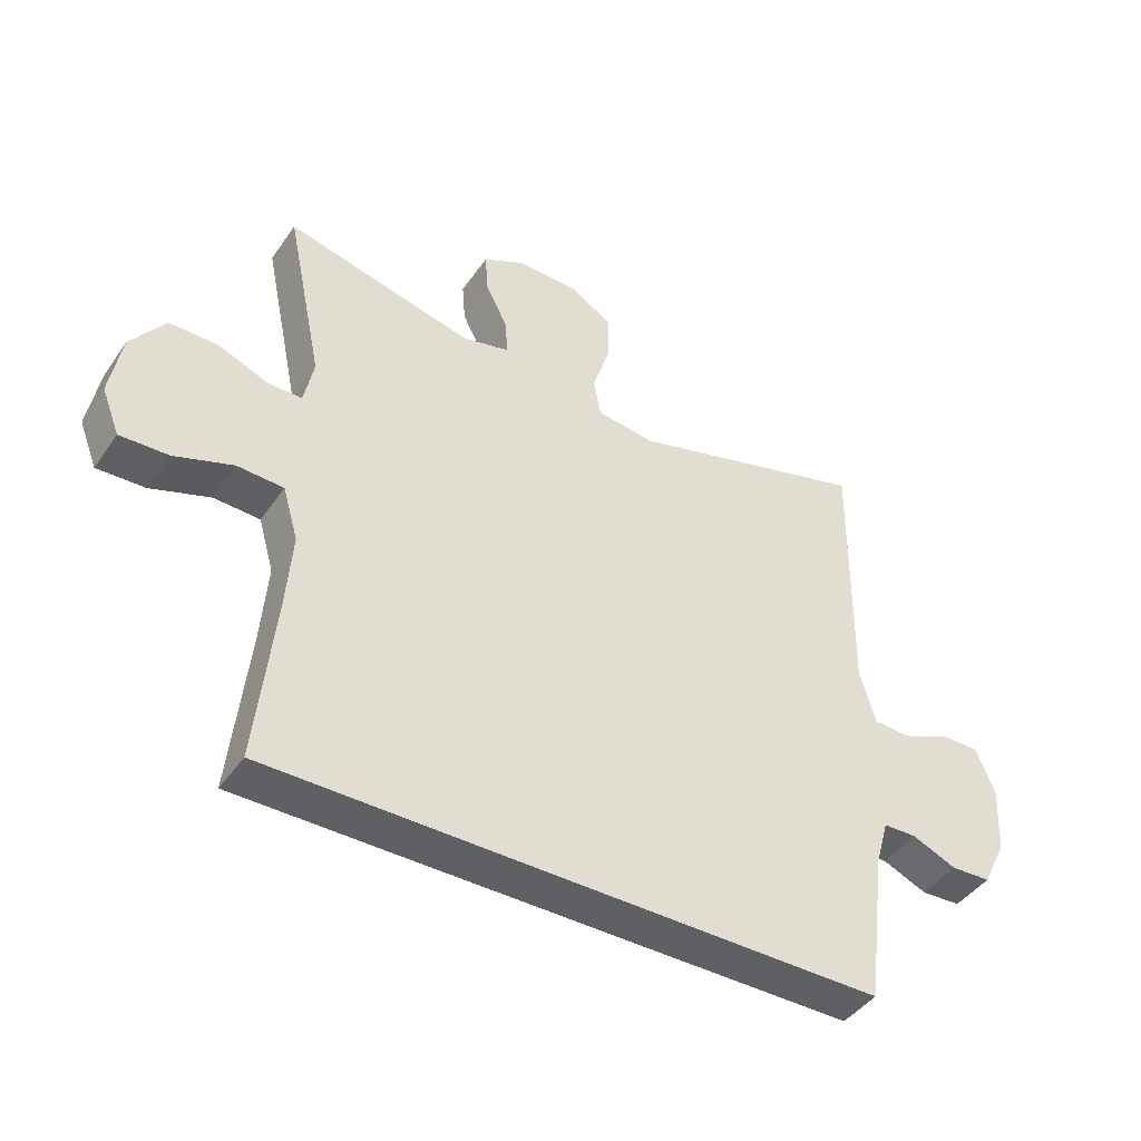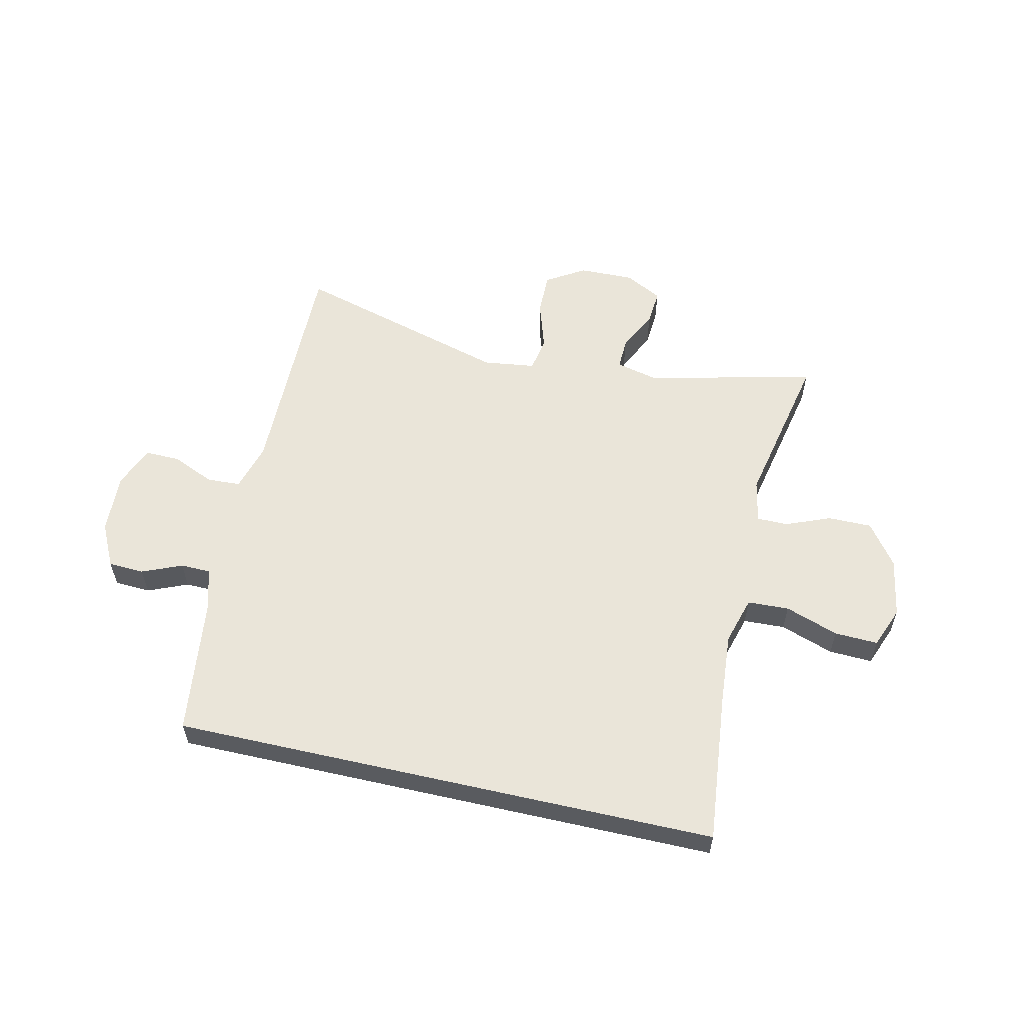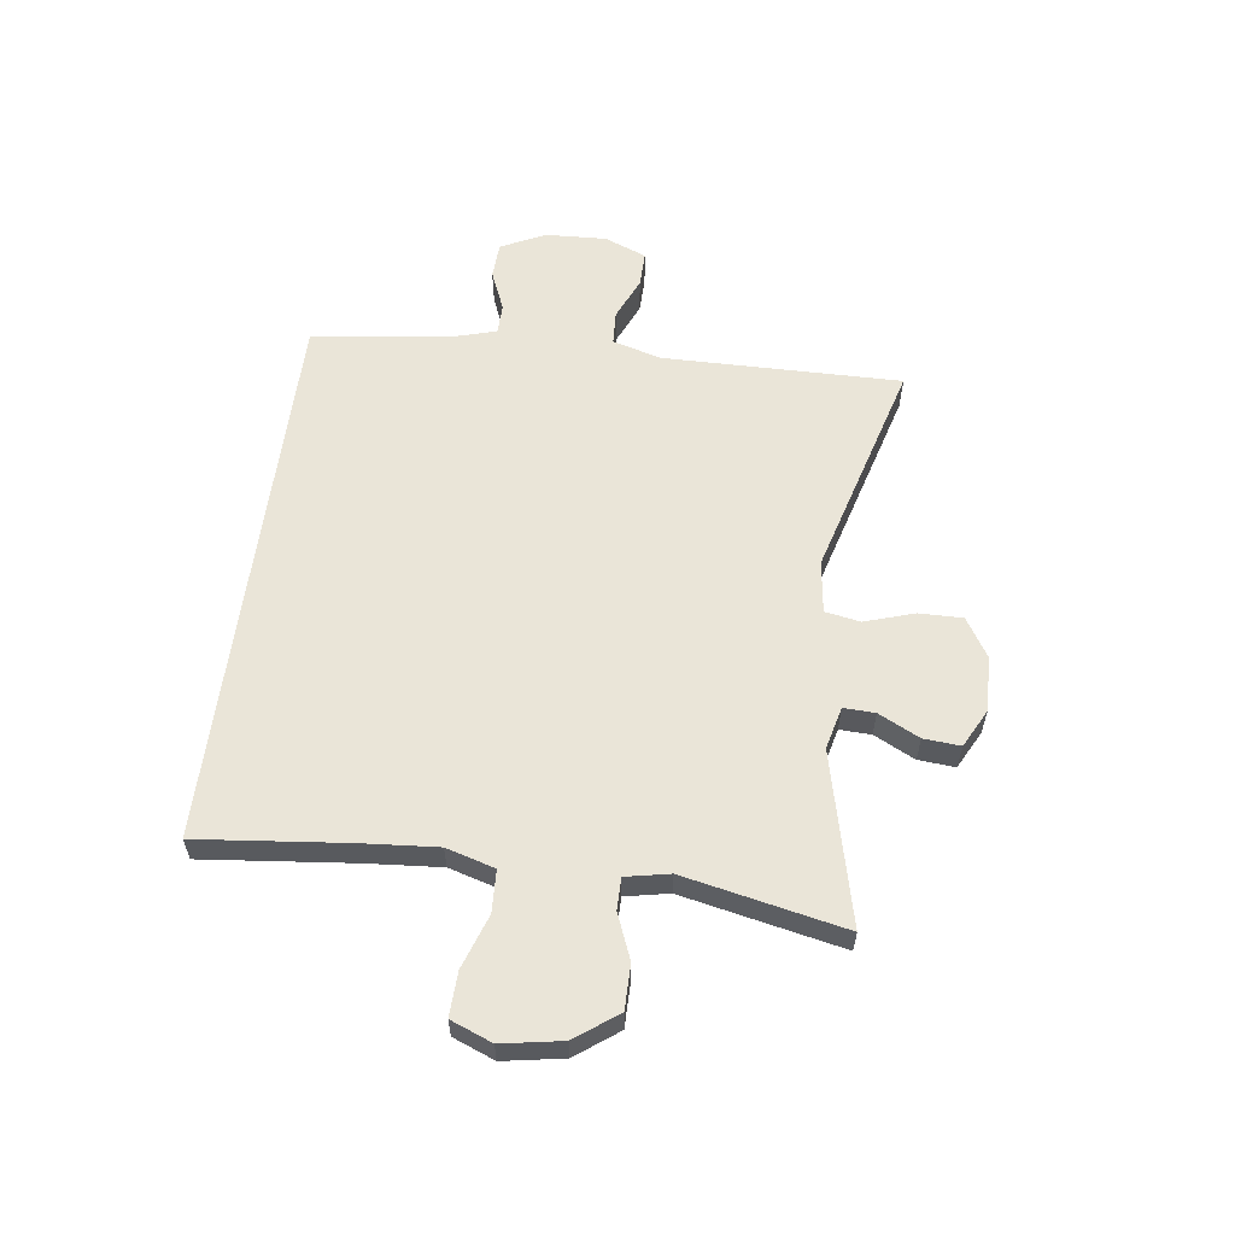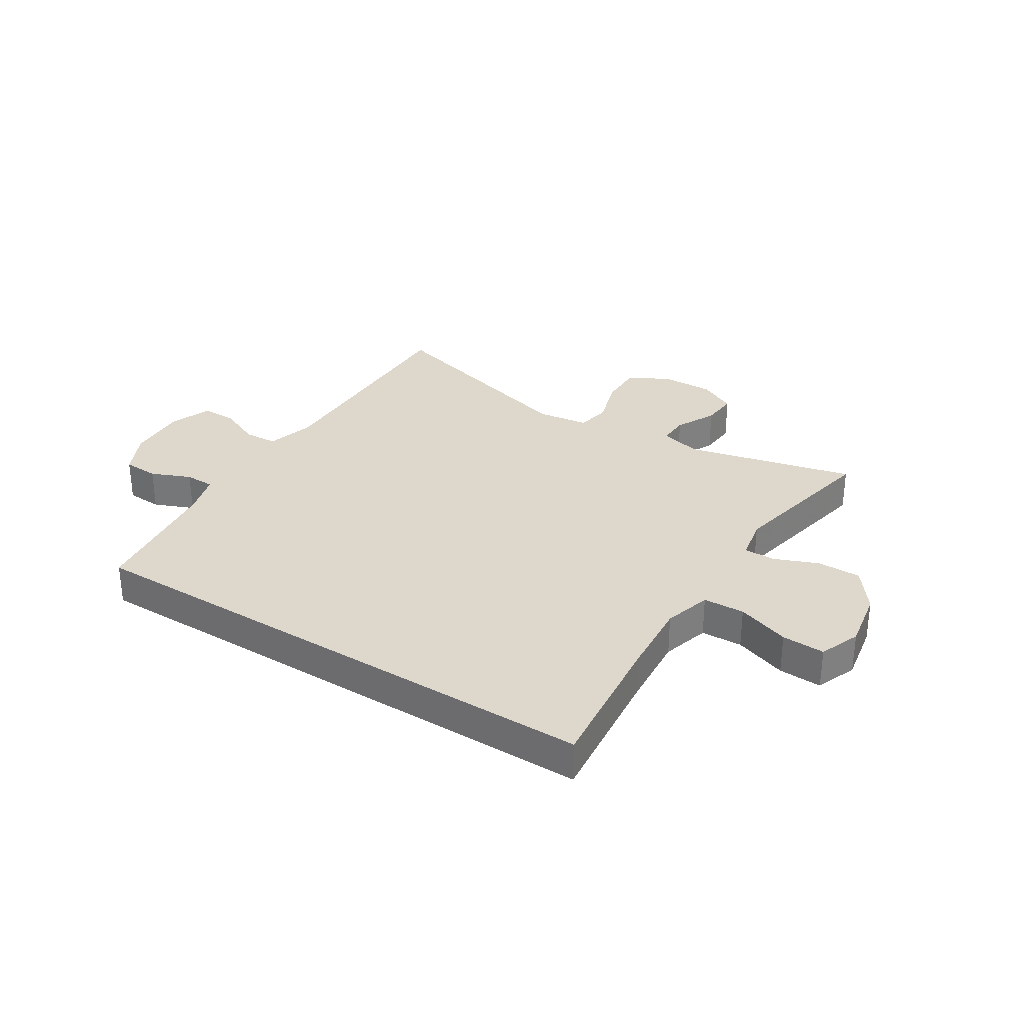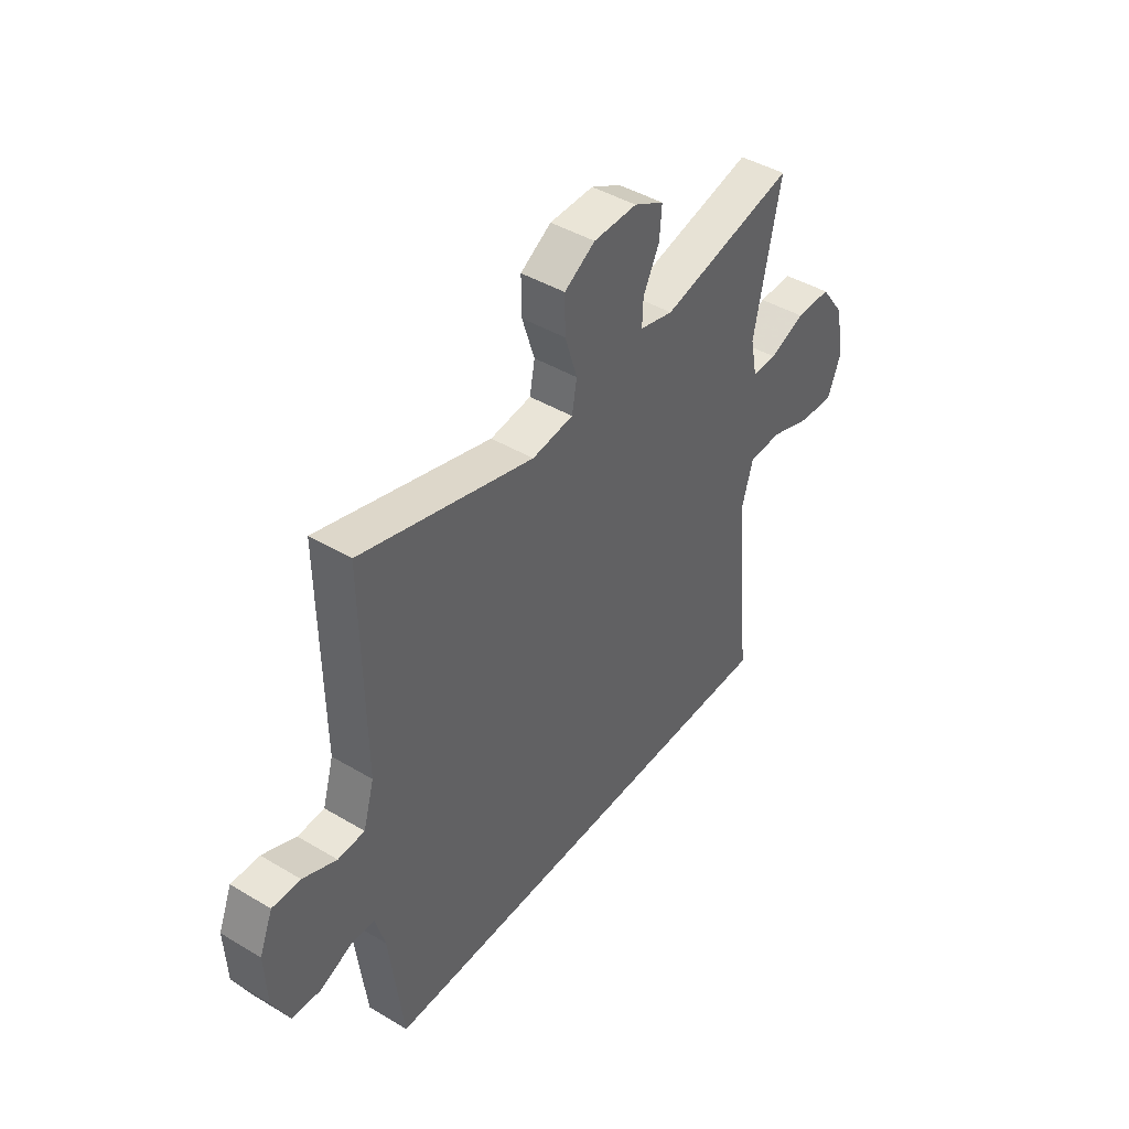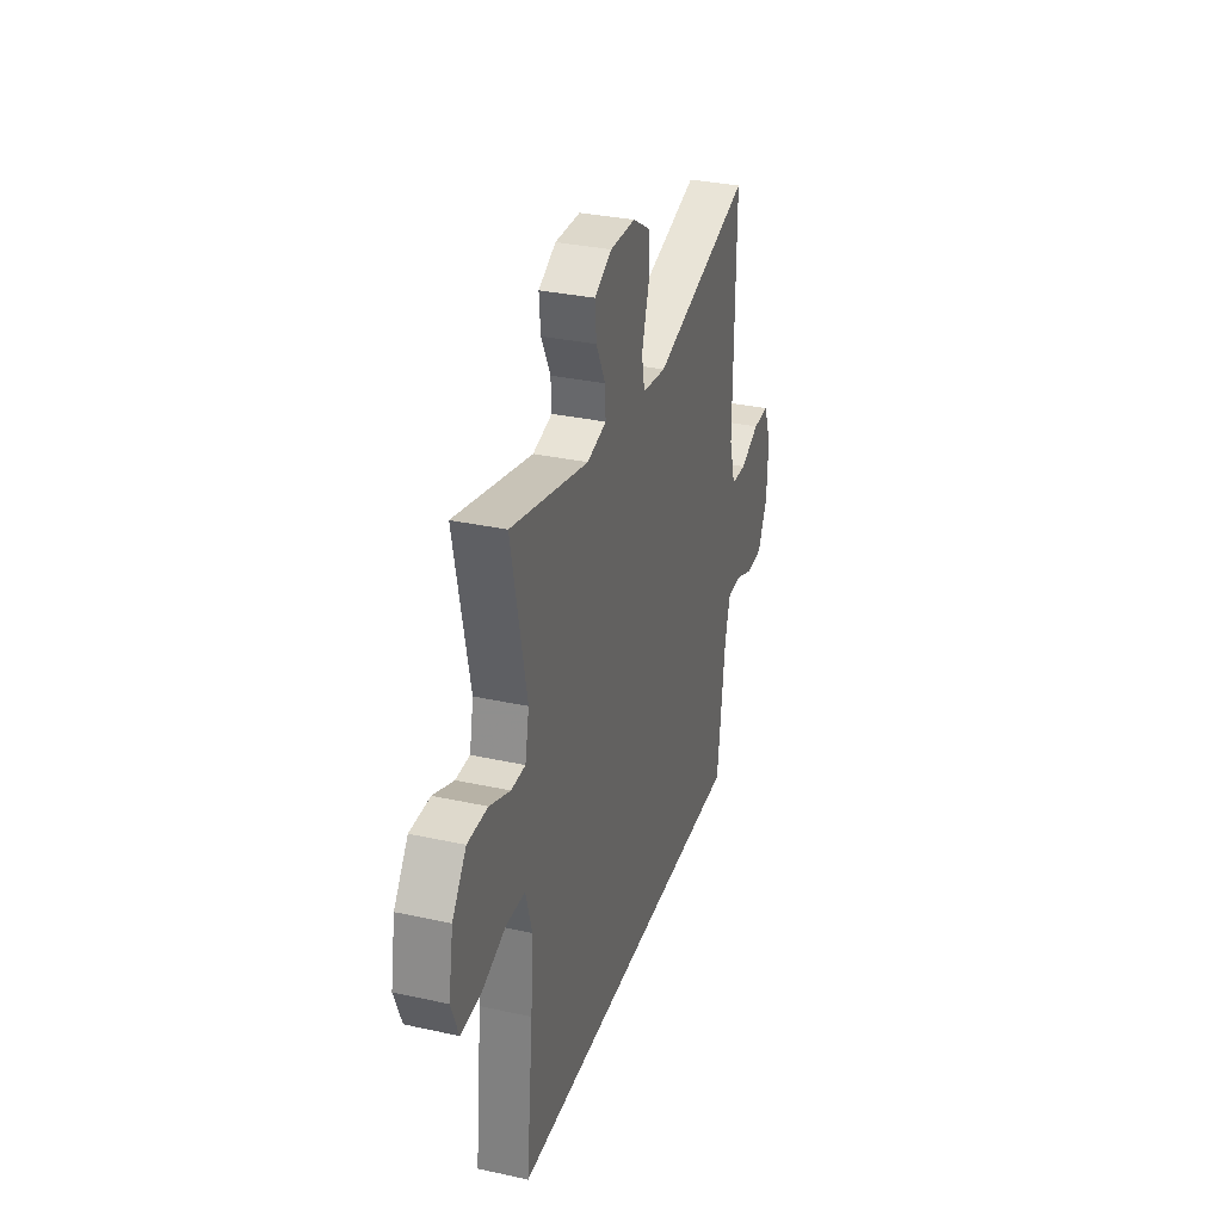
<metadata>
{"format":"obj","ext":"obj","renderer":"f3d","projection":"perspective","resolution":1024,"background":"white","views":[{"elev":-43.7,"azim":-32.2,"up":"+Z"},{"elev":57.7,"azim":-167.2,"up":"+Y"},{"elev":58.9,"azim":-82.5,"up":"+Y"},{"elev":31.5,"azim":-147.7,"up":"+Y"},{"elev":43.5,"azim":125.2,"up":"+Z"},{"elev":32.2,"azim":-72.9,"up":"+Z"}]}
</metadata>
<code>
v 0.5 0.07 0.5
v 0.495 0.07 0.092
v 0.519 0.07 0.009
v 0.577 0.07 0.006
v 0.65 0.07 0.038
v 0.711 0.07 0.039
v 0.74 0.07 -0.033
v 0.735 0.07 -0.138
v 0.698 0.07 -0.213
v 0.636 0.07 -0.216
v 0.567 0.07 -0.187
v 0.515 0.07 -0.188
v 0.494 0.07 -0.261
v 0.464 0.07 -0.5
v -0.482 0.07 -0.5
v -0.455 0.07 -0.243
v -0.445 0.07 -0.115
v -0.469 0.07 -0.032
v -0.541 0.07 -0.029
v -0.633 0.07 -0.061
v -0.708 0.07 -0.064
v -0.736 0.07 0.007
v -0.718 0.07 0.11
v -0.665 0.07 0.182
v -0.589 0.07 0.182
v -0.512 0.07 0.151
v -0.458 0.07 0.151
v -0.443 0.07 0.226
v -0.5 0.07 0.5
v -0.207 0.07 0.43
v -0.134 0.07 0.448
v -0.136 0.07 0.502
v -0.171 0.07 0.572
v -0.176 0.07 0.635
v -0.111 0.07 0.669
v -0.016 0.07 0.667
v 0.051 0.07 0.626
v 0.05 0.07 0.551
v 0.023 0.07 0.466
v 0.034 0.07 0.406
v 0.124 0.07 0.394
v 0.5 0 0.5
v 0.495 0 0.092
v 0.519 0 0.009
v 0.577 0 0.006
v 0.65 0 0.038
v 0.711 0 0.039
v 0.74 0 -0.033
v 0.735 0 -0.138
v 0.698 0 -0.213
v 0.636 0 -0.216
v 0.567 0 -0.187
v 0.515 0 -0.188
v 0.494 0 -0.261
v 0.464 0 -0.5
v -0.482 0 -0.5
v -0.455 0 -0.243
v -0.445 0 -0.115
v -0.469 0 -0.032
v -0.541 0 -0.029
v -0.633 0 -0.061
v -0.708 0 -0.064
v -0.736 0 0.007
v -0.718 0 0.11
v -0.665 0 0.182
v -0.589 0 0.182
v -0.512 0 0.151
v -0.458 0 0.151
v -0.443 0 0.226
v -0.5 0 0.5
v -0.207 0 0.43
v -0.134 0 0.448
v -0.136 0 0.502
v -0.171 0 0.572
v -0.176 0 0.635
v -0.111 0 0.669
v -0.016 0 0.667
v 0.051 0 0.626
v 0.05 0 0.551
v 0.023 0 0.466
v 0.034 0 0.406
v 0.124 0 0.394
f 36 37 38 39
f 36 39 40
f 35 36 40
f 32 33 34 35
f 31 32 35 40
f 30 31 40
f 28 29 30
f 27 28 30 40
f 23 24 25 26
f 23 26 27
f 22 23 27
f 19 20 21 22
f 18 19 22 27
f 17 18 27 40
f 13 14 15 16
f 12 13 16 17
f 11 12 17 40
f 4 5 6 7
f 3 4 7 8
f 41 1 2
f 41 2 3
f 40 41 3
f 11 40 3
f 9 10 11
f 3 8 9 11
f 80 79 78 77
f 81 80 77
f 81 77 76
f 76 75 74 73
f 81 76 73 72
f 81 72 71
f 71 70 69
f 81 71 69 68
f 67 66 65 64
f 68 67 64
f 68 64 63
f 63 62 61 60
f 68 63 60 59
f 81 68 59 58
f 57 56 55 54
f 58 57 54 53
f 81 58 53 52
f 48 47 46 45
f 49 48 45 44
f 43 42 82
f 44 43 82
f 44 82 81
f 44 81 52
f 52 51 50
f 52 50 49 44
f 1 42 43 2
f 2 43 44 3
f 3 44 45 4
f 4 45 46 5
f 5 46 47 6
f 6 47 48 7
f 7 48 49 8
f 8 49 50 9
f 9 50 51 10
f 10 51 52 11
f 11 52 53 12
f 12 53 54 13
f 13 54 55 14
f 14 55 56 15
f 15 56 57 16
f 16 57 58 17
f 17 58 59 18
f 18 59 60 19
f 19 60 61 20
f 20 61 62 21
f 21 62 63 22
f 22 63 64 23
f 23 64 65 24
f 24 65 66 25
f 25 66 67 26
f 26 67 68 27
f 27 68 69 28
f 28 69 70 29
f 29 70 71 30
f 30 71 72 31
f 31 72 73 32
f 32 73 74 33
f 33 74 75 34
f 34 75 76 35
f 35 76 77 36
f 36 77 78 37
f 37 78 79 38
f 38 79 80 39
f 39 80 81 40
f 40 81 82 41
f 41 82 42 1

</code>
